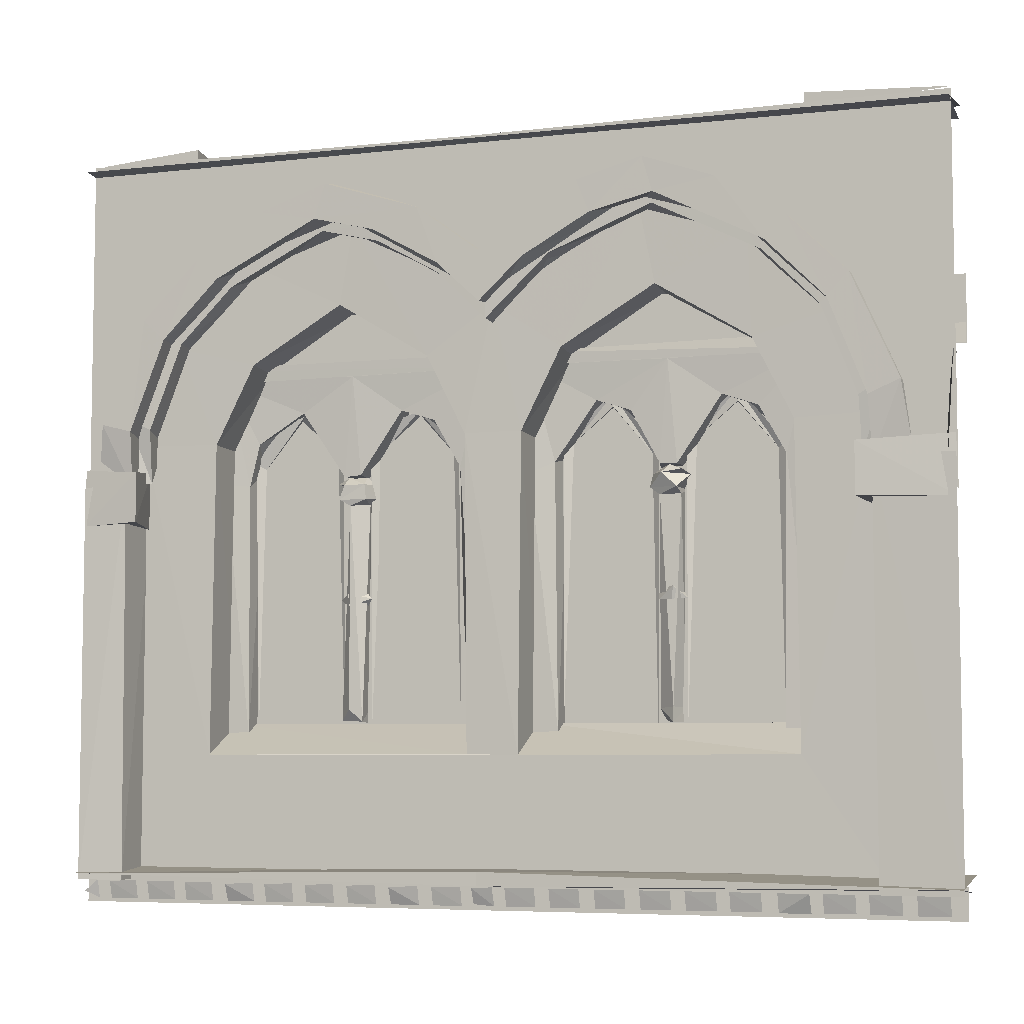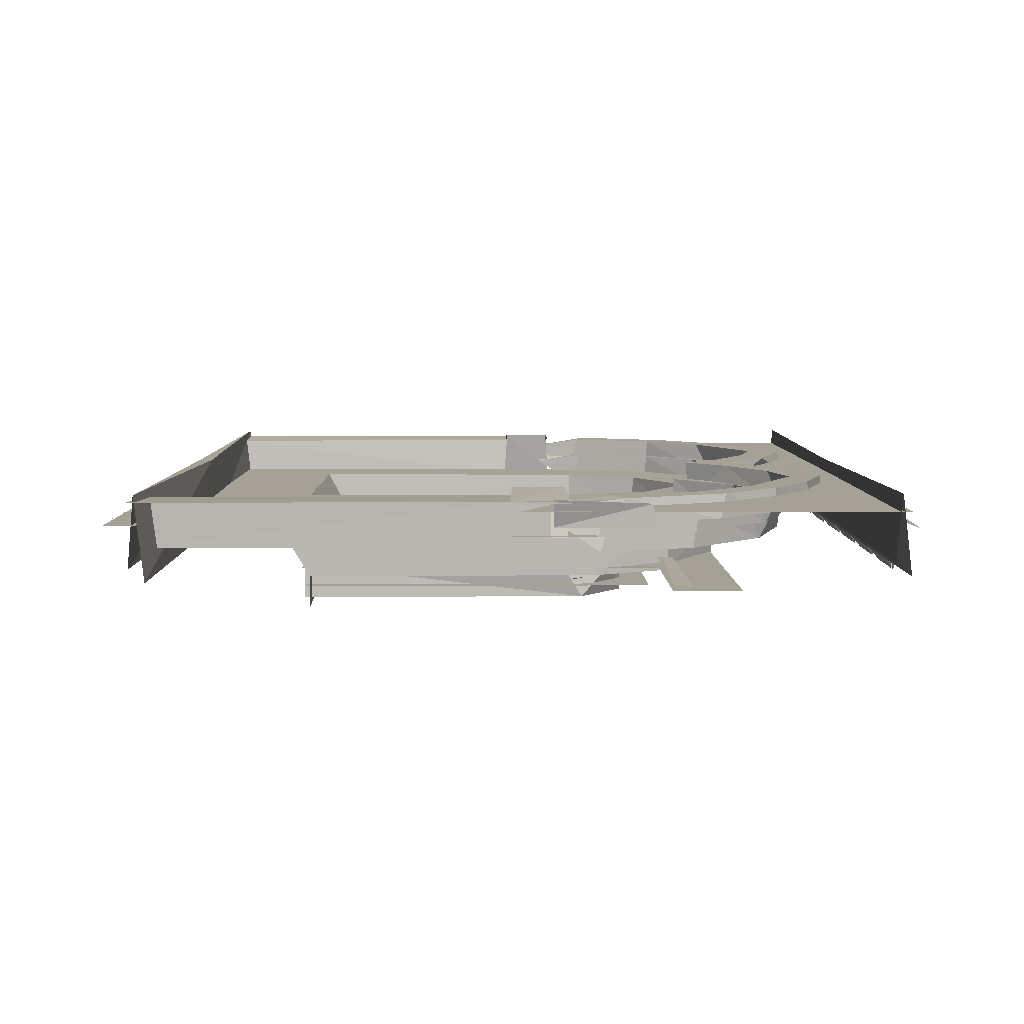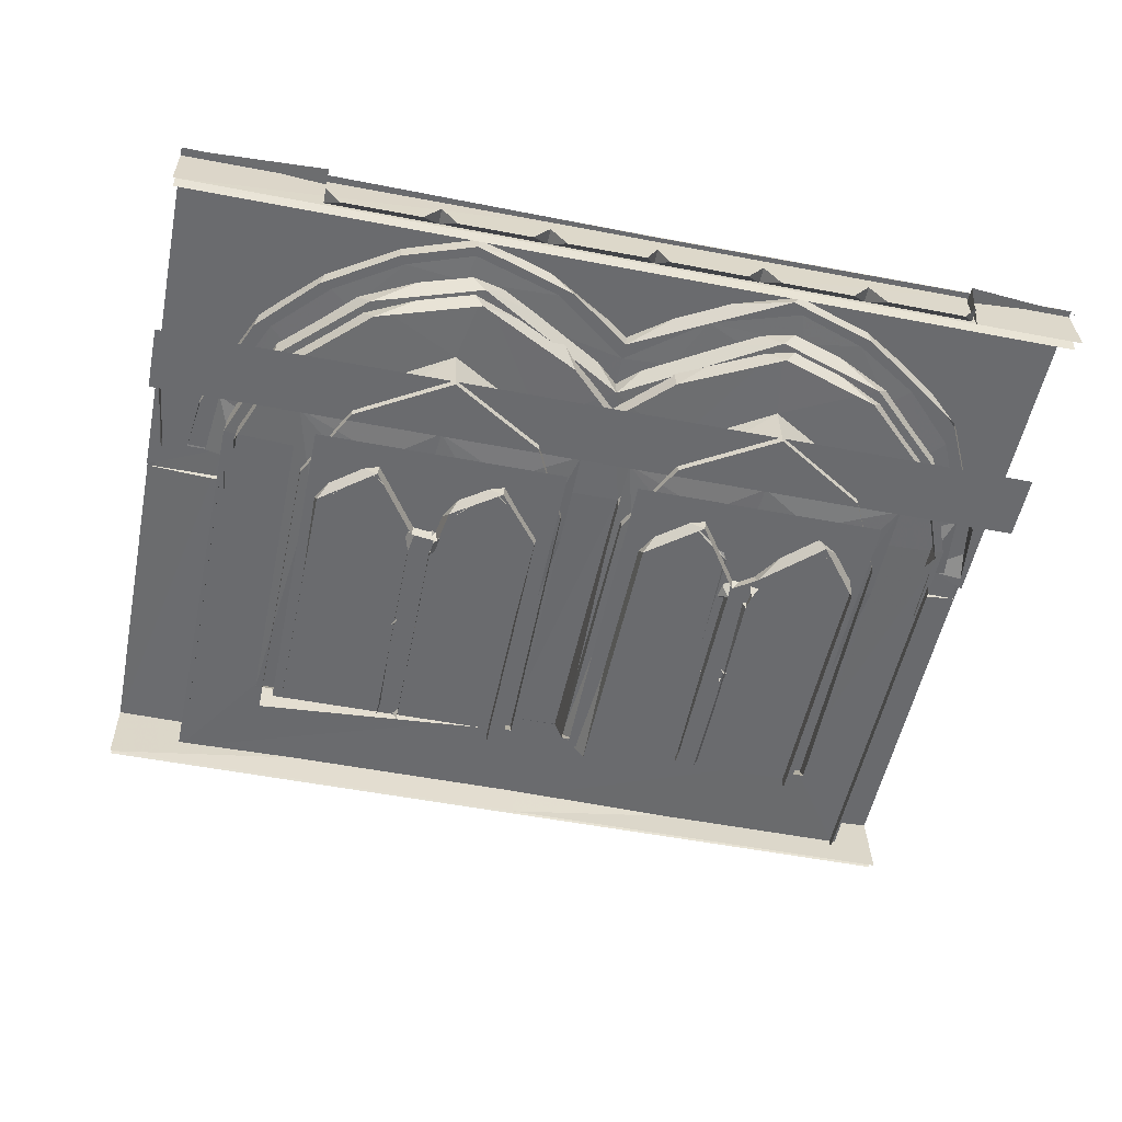
<metadata>
{"format":"obj","ext":"obj","renderer":"f3d","projection":"perspective","resolution":1024,"background":"white","views":[{"elev":-5.9,"azim":19.4,"up":"+Y"},{"elev":6.2,"azim":89.5,"up":"+Z"},{"elev":-53.4,"azim":168.4,"up":"+Z"}]}
</metadata>
<code>
g
v 921.2 3217 -894.6
v 920.1 3217 -1004
v 1200 3224 -879.1
v 1200 3258 -869
v 1113 3223 -881.8
v 1172 3224 -878.1
v 1172 3259 -869
v 1113 3259 -871.6
v 1029 3223 -881.8
v 1087 3224 -878.1
v 1087 3259 -869
v 1029 3259 -871.6
v 946.5 3223 -881.8
v 1005 3224 -878.1
v 1005 3259 -869
v 946.5 3259 -871.6
v 864.9 3223 -881.8
v 923.5 3258 -867.5
v 864.9 3259 -871.6
v 923.5 3223 -884.6
v 777.1 3223 -881.8
v 835.7 3224 -878.1
v 835.7 3259 -869
v 777.1 3259 -871.6
v 694.3 3223 -881.8
v 752.9 3224 -878.1
v 752.9 3259 -869
v 694.3 3259 -871.6
v 609.2 3223 -881.8
v 667.8 3224 -878.1
v 667.8 3259 -869
v 609.2 3259 -871.6
v 522.8 3223 -881.8
v 581.4 3224 -878.1
v 581.4 3259 -869
v 522.8 3259 -871.6
v 435.9 3223 -881.8
v 494.5 3224 -878.1
v 494.5 3259 -869
v 435.9 3259 -871.6
v 349.9 3223 -881.8
v 408.5 3224 -878.1
v 408.5 3259 -869
v 349.9 3259 -871.6
v 325.8 3223 -883.3
v 325.8 3259 -869
v 919.7 3216 -970.9
v 306.4 3216 -970.9
v 306.1 4686 -863.3
v 606.5 4570 -863.3
v 1034 3956 -928.3
v 1023 3961 -833.8
v 1022 4060 -833.5
v 1044 4068 -929
v 1053 3959 -860.8
v 1055 4062 -861.3
v 636.5 4532 -886.1
v 627 4589 -883.6
v 455.1 4536 -883.6
v 433.3 4451 -885.6
v 305.8 4423 -883.6
v 306.1 4333 -884.8
v 1086 4044 -883.6
v 1071 4178 -883.6
v 1021 4150 -885.7
v 1024 4044 -901.1
v 756.7 4544 -883.6
v 845.1 4429 -885.6
v 887.2 4462 -883.6
v 953.6 4320 -885.5
v 991.6 4357 -883.6
v 600.6 4527 -958.9
v 401 4424 -958.9
v 306.4 4329 -958.9
v 1029 4130 -959.6
v 799.9 4463 -958.9
v 956.5 4314 -958.9
v 648.7 4544 -848
v 628.8 4612 -847.1
v 500.5 4578 -847.7
v 525.6 4515 -847.5
v 304.3 4459 -847.6
v 392.1 4440 -847.3
v 1124 4032 -863.8
v 1105 4169 -847.5
v 1045 4144 -847.6
v 1049 4031 -863.5
v 768 4564 -847.2
v 858.4 4439 -847.5
v 900.5 4482 -847.5
v 973.3 4324 -847.4
v 1014 4369 -847.3
v 599.4 4543 -925.1
v 627.5 4615 -894.4
v 429.2 4551 -894.4
v 306.1 4368 -925.2
v 307.6 4461 -894.4
v 306.1 4360 -847.2
v 1109 4159 -894.4
v 1052 4124 -925.9
v 768.7 4566 -894.4
v 810.5 4475 -925.2
v 911.3 4476 -894.4
v 1023 4359 -894.4
v 976.2 4318 -925.1
v 1187 4036 -842
v 1198 4217 -847.8
v 1197 4220 -894.4
v 1170 4036 -894.4
v 363.8 4119 -927.5
v 357.6 3503 -925.5
v 361.3 3565 -1040
v 365.7 4115 -1022
v 899.5 3504 -926.2
v 893.6 4118 -927.6
v 889.8 4124 -1022
v 896 3563 -1022
v 1059 3270 -925.2
v 629.8 4387 -927.8
v 625.9 4385 -1022
v 443.9 4277 -927.4
v 442.1 4271 -1022
v 815.1 4275 -927.6
v 809.8 4277 -1022
v 896 3563 -1083
v 306.1 3270 -925.2
v 306.1 4283 -994.6
v 306.1 4257 -995.5
v 648.5 4054 -1010
v 614.5 4056 -1010
v 632.2 4256 -1005
v 736.6 4183 -1012
v 910 4259 -1005
v 860.6 4065 -1011
v 910.1 4047 -1005
v 354.5 4259 -1005
v 488.8 4183 -1011
v 557.8 4161 -1011
v 354.3 4047 -1005
v 403.9 4067 -1012
v 853.3 3548 -1005
v 910.4 3546 -1005
v 354 3546 -1005
v 411.2 3548 -1005
v 742.4 4184 -1070
v 654.8 4054 -1070
v 849.5 4102 -1070
v 807.4 4159 -1012
v 494.4 4184 -1070
v 590.2 4118 -1070
v 411.2 3548 -1070
v 411.4 4078 -1070
v 601.5 4047 -1070
v 659.5 3799 -1043
v 650.5 3820 -1059
v 610.8 3809 -1061
v 607.7 3797 -1024
v 635.3 3797 -1013
v 604.8 3822 -1039
v 638.5 3822 -1011
v 650.6 3593 -1057
v 654.7 4008 -1065
v 653.2 3998 -1023
v 608.5 3567 -1062
v 606.2 3591 -1036
v 611.3 4003 -1063
v 610.9 3997 -1023
v 637.4 3594 -1013
v 589.4 4012 -1029
v 649.5 4010 -1000
v 667.9 4036 -1037
v 648.1 4051 -1063
v 609.3 4037 -1067
v 593 4039 -1041
v 617.8 4038 -1006
v 658.9 4043 -1006
v 615 4055 -1051
v 631.5 4054 -1018
v 652.5 3565 -1057
v 638.2 3565 -1009
v 926.7 4686 -894.8
v 925.5 4707 -1005
v 1050 4034 -848.9
v 1051 3260 -850
v 1046 4034 -947
v 1046 3260 -947
v 286.4 3257 -865.3
v 286.4 3227 -880.2
v 306.1 3275 -887.3
v 200 4491 -863.3
v 412.2 4491 -863.3
v 249.1 4119 -926.2
v 306.1 4382 -1009
v 306.1 4253 -1009
v -308.9 3216 -894.6
v -307.9 3217 -1004
v -501.1 3223 -881.7
v -501.1 3259 -872.1
v -416.6 3223 -880.9
v -416.6 3259 -872.1
v -475.2 3256 -873.8
v -475.2 3222 -883.5
v -334.3 3223 -880.9
v -334.3 3259 -872.1
v -392.9 3256 -873.8
v -392.9 3222 -883.5
v -252.7 3223 -880.9
v -252.7 3259 -872.1
v -311.3 3256 -873.8
v -311.3 3222 -883.5
v -164.9 3223 -880.9
v -164.9 3259 -872.1
v -223.5 3255 -872.1
v -223.5 3222 -886.3
v -82.1 3223 -880.9
v -82.1 3259 -872.1
v -140.7 3256 -873.8
v -140.7 3222 -883.5
v 3.036 3223 -880.9
v 3.037 3259 -872.1
v -55.56 3256 -873.8
v -55.56 3222 -883.5
v 89.41 3223 -880.9
v 89.41 3259 -872.1
v 30.81 3256 -873.8
v 30.81 3222 -883.5
v 176.3 3223 -880.9
v 176.3 3259 -872.1
v 117.7 3255 -872.1
v 117.7 3222 -886.3
v 262.3 3223 -880.9
v 262.3 3259 -872.1
v 203.7 3256 -873.8
v 203.7 3222 -883.5
v -307.9 3216 -970.9
v 5.658 4570 -863.3
v -429.6 3954 -929
v -428.3 4067 -928.8
v -410.7 4060 -833.3
v -410.2 3961 -834
v -439.9 3959 -861.3
v -442.8 4062 -861.3
v -34.91 4528 -885.8
v 81.95 4500 -885.8
v 157.8 4536 -883.6
v -14.8 4589 -883.6
v 207.8 4429 -885.5
v -473.6 4044 -883.6
v -411 4044 -901.5
v -408.9 4150 -885.7
v -459.3 4178 -883.6
v -146.4 4543 -883.6
v -275 4462 -883.6
v -232.9 4429 -885.6
v -341.4 4320 -885.5
v -379.4 4357 -883.6
v 6.275 4527 -958.9
v 201.1 4431 -958.9
v -416.7 4130 -959.6
v -187.7 4463 -958.9
v -344.3 4314 -958.9
v -36.58 4544 -847.8
v 86.52 4515 -847.8
v 178.6 4551 -847.2
v -14.04 4613 -847.4
v 220 4440 -847.5
v -515.3 4032 -875.7
v -434.8 4031 -864.4
v -432.6 4144 -847.6
v -494.7 4159 -847.4
v -150.9 4566 -847.5
v -288.3 4482 -847.5
v -246.2 4439 -847.5
v -361.1 4324 -847.4
v -405.6 4365 -847.8
v 12.8 4543 -925.1
v 11.38 4618 -894.4
v -494 4171 -894.4
v -440.1 4124 -925.9
v -161.5 4564 -894.4
v -198.3 4475 -925.2
v -374.5 4416 -894.4
v -364 4318 -925.1
v 244.6 4124 -1022
v 250.9 3564 -1037
v 254.3 3505 -926.3
v -287.3 3503 -925.9
v -283.8 3565 -1040
v -279.4 4115 -1022
v -281.4 4119 -927.5
v -446.9 3270 -925.2
v -15.3 4387 -927.8
v -19.27 4385 -1022
v 164.6 4277 -1022
v 170 4275 -927.5
v -201.2 4277 -927.5
v -203 4271 -1022
v -37.29 4055 -1010
v -2.804 4057 -1010
v -20.03 4256 -1005
v -297.8 4259 -1005
v -129.3 4187 -1012
v -225.7 4128 -1011
v -297.9 4047 -1005
v -245.5 4043 -1010
v 84.05 4183 -1011
v 257.7 4259 -1005
v 257.9 4047 -1005
v 207.7 4066 -1012
v -298.2 3546 -1005
v -241.1 3548 -1005
v 246.7 3547 -1005
v -157.9 4184 -1070
v -44.42 4081 -1070
v -240.7 4079 -1070
v 90.1 4184 -1070
v 1.725 4051 -1070
v 201 3548 -1070
v 196.6 4103 -1070
v 153.1 4161 -1011
v -241.1 3548 -1070
v -54.92 3809 -1039
v -37.72 3797 -1057
v -1.154 3807 -1060
v 16.41 3811 -1025
v 4.285 3796 -1034
v -29.15 3797 -1014
v -37.44 3822 -1057
v 3.591 3823 -1032
v -30.34 3822 -1015
v -50.71 3570 -1037
v -40.24 4002 -1062
v -38.04 3567 -1063
v 0.1867 3593 -1057
v 2.969 4026 -1067
v 6.808 3999 -1037
v 1.134 3568 -1016
v -26.16 3997 -1013
v -27.07 3592 -1015
v -49.61 4009 -1010
v 20.64 4011 -1049
v 8.509 4009 -1009
v -44.89 4035 -1066
v 4.313 4039 -1011
v 16.44 4039 -1048
v -38.03 4038 -1009
v -62.9 4044 -1040
v -36.61 4054 -1030
v -0.3166 4055 -1038
v 2.051 3565 -1057
v -314.3 4686 -894.5
v -313.3 4698 -1005
v -437.2 3260 -851.2
v -440.5 4034 -848
v -434 3260 -947
v -434 4034 -947
v 1081 4026 -863.3
v 807.2 4497 -863.3
v 963.3 4360 -863.3
v 1043 4223 -863.3
v 853.3 3548 -1070
v 306.1 4405 -863.3
v -469 4026 -863.3
v -195 4497 -863.3
v -351.1 4360 -863.3
v -430.8 4223 -863.3
v 306.1 3289 -840.3
v 306.1 3290 -992.6
v 306.1 3262 -840.3
v 306.1 4674 -838.7
v 306.1 4689 -981.5
v 306.1 3260 -967.3
v 306.1 4659 -956.2
v 527.2 4715 -997.8
v 691.8 4715 -997.8
v 735 4715 -997.8
v 905.2 4715 -997.8
v 319.5 4716 -997.8
v 482.3 4715 -997.8
v 84.98 4713 -997.8
v -79.59 4714 -997.8
v -122.8 4713 -997.8
v -293 4714 -997.8
v 292.7 4713 -997.8
v 129.9 4714 -997.8
v 420 3803 -1040
v 851 3803 -1040
v 420 4013 -1040
v 851 4013 -1040
v 414.8 4116 -1033
v 411.7 3561 -1039
v 432.1 4106 -1044
v 515.5 4197 -1033
v 516 4172 -1033
v 511.4 4173 -1051
v 607.9 4089 -1033
v 590.5 4081 -1044
v 600 3561 -1041
v 661.9 4116 -1033
v 658.9 3561 -1039
v 679.2 4106 -1044
v 762.6 4197 -1033
v 763.1 4172 -1033
v 758.5 4173 -1051
v 855 4089 -1033
v 837.6 4081 -1044
v 847.2 3561 -1041
v 192.3 3802 -1040
v -238.9 3802 -1040
v 192.3 4011 -1040
v -238.9 4011 -1040
v 197.4 4116 -1033
v 182.9 4098 -1043
v 200.5 3559 -1040
v 111.3 4172 -1051
v 112.4 4183 -1033
v 53.1 4164 -1033
v 27.97 4105 -1049
v 10.04 4086 -1033
v 12.18 3559 -1040
v -49.73 4116 -1033
v -67.03 4106 -1045
v -46.65 3559 -1040
v -137.2 4184 -1033
v -150.9 4172 -1051
v -194.1 4164 -1033
v -242.8 4089 -1033
v -225.4 4081 -1044
v -235 3559 -1040
v 925.5 4686 -969.9
v 712.1 4686 -969.2
v 744.3 4716 -1010
v 896.2 4716 -1011
v 680 4716 -1010
v 540.8 4716 -1010
v 508.7 4686 -969.4
v 306.1 4686 -970.9
v 476.5 4716 -1010
v 326.9 4716 -1009
v -312.2 4686 -969.8
v -132.1 4716 -1010
v -99.95 4686 -969.3
v -284.1 4716 -1010
v -67.74 4716 -1010
v 103.5 4686 -969.3
v 71.26 4716 -1010
v 135.7 4716 -1010
v 285.2 4716 -1009
v 376.2 3551 -1045
v 872.5 3552 -1045
v 872.5 4234 -1045
v 376.4 4234 -1045
v 236 3551 -1045
v 235.8 4234 -1045
v -260.3 4234 -1045
v -260.3 3552 -1045
v 1200 3971 -863.3
v 1200 4691 -863.3
v -529.7 4415 -863.3
v -529.7 3998 -863.3
v -529.7 4691 -863.3
v 306.1 4718 -970.8
v 1200 3217 -893.6
v 1200 3956 -846.4
v 1200 4068 -848.3
v 1200 4252 -995.6
v 1200 4290 -1000
v 1200 4703 -893.6
v 926.5 4718 -894.5
v 1200 3260 -844.7
v 1200 4034 -844.7
v 308.7 3215 -887.3
v 1200 3275 -887.3
v 1200 3215 -887.3
v 1200 4253 -1009
v 1200 4382 -1009
v -529.8 3216 -893.6
v -529.7 3236 -873.6
v -529.6 4068 -848.3
v -529.6 3956 -845.3
v -530.3 4288 -997.9
v -530.3 4252 -999.3
v -314.5 4718 -894.8
v -529.8 4700 -893.6
v -529.6 4034 -844.7
v -529.6 3260 -844.7
v -529.8 3275 -887.3
v -529.8 3215 -887.3
v -530.3 4382 -1009
v -530.3 4253 -1009
v 1200 3272 -831.5
v 1200 3290 -992.6
v 1200 4671 -829.7
v 1200 4689 -981.5
v -530.3 3290 -992.6
v -529.5 3273 -831.4
v -530.2 4689 -981.5
v -529.5 4674 -829.7
v -530.1 4659 -956.2
v 926 4718 -968.7
v 712.1 4718 -968
v 508.7 4718 -968.7
v -311.9 4718 -969.8
v -99.95 4718 -968.7
v 103.5 4718 -968
v 1200 4659 -956.2
v 1200 3260 -967.3
v -530.1 3260 -967.3
g u2Build10
f 148 134 133
f 132 148 133
f 136 140 137
f 129 131 130
f 129 132 131
f 131 138 130
f 141 147 361
f 362 191 190
f 62 61 247
f 286 287 111
f 302 301 303
f 307 320 309
f 307 306 320
f 298 299 300
f 298 300 302
f 300 299 306
f 8 6 7
f 12 10 11
f 16 14 15
f 17 20 18
f 24 22 23
f 28 26 27
f 32 30 31
f 36 34 35
f 40 38 39
f 44 42 43
f 51 53 54
f 52 51 55
f 56 54 53
f 57 58 59
f 60 59 61
f 66 64 65
f 58 57 67
f 67 68 69
f 70 69 68
f 71 65 64
f 72 60 73
f 73 62 74
f 66 65 75
f 57 72 76
f 70 76 77
f 75 70 77
f 81 79 80
f 83 80 82
f 87 85 86
f 79 78 88
f 88 89 90
f 91 90 89
f 92 86 85
f 80 94 95
f 93 83 96
f 82 95 97
f 87 86 100
f 79 101 94
f 78 93 102
f 101 90 103
f 103 92 104
f 91 102 105
f 104 85 99
f 100 91 105
f 109 107 108
f 110 112 113
f 117 115 116
f 100 114 118
f 120 121 122
f 122 110 113
f 124 119 120
f 116 123 124
f 112 114 117
f 112 117 125
f 93 121 119
f 102 123 105
f 105 115 100
f 111 118 114
f 131 132 133
f 133 134 135
f 131 137 138
f 134 142 135
f 139 144 140
f 145 129 146
f 147 148 145
f 150 138 149
f 152 144 151
f 149 140 152
f 153 130 150
f 129 130 153
f 158 160 157
f 154 160 158
f 161 162 163
f 165 167 166
f 167 168 163
f 167 170 169
f 170 163 162
f 162 172 171
f 169 174 173
f 174 169 175
f 170 171 175
f 177 174 178
f 176 172 178
f 161 180 179
f 180 165 164
f 186 183 185
f 45 187 188
f 191 49 190
f 83 82 98
f 96 110 121
f 199 201 202
f 203 205 206
f 207 209 210
f 215 217 218
f 219 221 222
f 223 225 226
f 231 233 234
f 240 238 239
f 243 245 246
f 245 247 61
f 251 249 250
f 243 246 252
f 254 252 253
f 255 253 256
f 250 256 251
f 243 257 244
f 244 258 247
f 247 74 62
f 250 249 259
f 254 260 243
f 255 260 254
f 255 259 261
f 262 264 265
f 264 266 82
f 270 268 269
f 262 265 271
f 273 271 272
f 274 272 275
f 269 275 270
f 262 276 263
f 266 276 96
f 269 268 279
f 271 277 280
f 272 280 282
f 273 281 262
f 274 281 273
f 275 278 270
f 274 279 283
f 192 285 286
f 290 288 289
f 279 287 290
f 292 294 295
f 295 284 192
f 296 293 292
f 290 297 296
f 286 288 287
f 276 295 96
f 281 296 292
f 283 290 296
f 287 126 111
f 305 301 304
f 300 306 307
f 304 311 305
f 308 309 312
f 302 314 298
f 303 313 302
f 305 315 303
f 299 316 306
f 318 309 319
f 320 319 309
f 306 316 320
f 311 315 305
f 317 299 298
f 322 323 327
f 325 329 330
f 328 322 330
f 323 322 328
f 330 327 325
f 322 327 330
f 331 332 333
f 337 338 339
f 331 338 332
f 336 335 341
f 336 342 338
f 338 342 340
f 341 335 345
f 341 344 342
f 344 346 340
f 335 349 345
f 344 349 348
f 344 348 346
f 346 348 347
f 339 331 337
f 334 337 350
f 353 356 354
f 192 96 295
f 390 391 392
f 393 392 394
f 397 393 394
f 397 394 395
f 399 400 401
f 402 401 403
f 406 402 403
f 406 403 404
f 416 413 412
f 416 415 413
f 417 418 416
f 418 415 416
f 417 419 418
f 420 418 419
f 424 422 421
f 426 428 424
f 428 425 424
f 429 428 427
f 432 430 433
f 431 435 436
f 436 439 437
f 442 443 440
f 444 445 446
f 447 437 448
f 452 450 451
f 453 455 456
f 445 437 447
f 442 445 444
f 442 441 443
f 436 438 439
f 431 430 432
f 421 422 423
f 402 399 401
f 345 349 344
f 347 348 343
f 346 347 343
f 340 346 343
f 341 345 344
f 338 340 332
f 336 341 342
f 325 324 329
f 325 327 326
f 324 325 326
f 314 317 298
f 318 312 309
f 303 315 313
f 286 285 288
f 296 297 293
f 287 288 290
f 192 284 285
f 269 279 274
f 275 282 278
f 274 283 281
f 272 282 275
f 271 280 272
f 262 281 276
f 270 278 267
f 98 266 96
f 82 97 264
f 264 277 265
f 250 259 255
f 255 261 260
f 243 260 257
f 255 256 250
f 242 239 238
f 237 240 241
f 50 49 191
f 184 183 186
f 168 165 180
f 161 168 180
f 176 171 172
f 175 176 178
f 174 175 178
f 173 174 177
f 175 171 176
f 169 170 175
f 166 169 173
f 167 163 170
f 166 167 169
f 154 155 160
f 129 153 146
f 141 134 147
f 140 144 152
f 115 123 116
f 121 110 122
f 114 115 117
f 110 111 112
f 86 91 100
f 91 89 102
f 79 88 101
f 98 96 83
f 82 80 95
f 81 83 93
f 78 81 93
f 65 70 75
f 70 68 76
f 68 57 76
f 57 60 72
f 300 301 302
f 131 136 137
f 457 458 357
f 358 458 50
f 359 458 358
f 360 458 359
f 357 458 360
f 459 460 363
f 461 364 236
f 461 365 364
f 461 366 365
f 366 459 363
f 53 464 465
f 465 56 53
f 466 127 128
f 468 469 181
f 470 183 184
f 473 472 474
f 475 193 194
f 480 239 479
f 242 479 239
f 481 128 127
f 351 352 483
f 354 486 353
f 189 488 472
f 489 194 193
f 367 492 368
f 370 494 371
f 496 368 495
f 498 371 497
f 498 373 370
f 440 443 503
f 370 506 493
f 369 507 491
f 496 372 369
f 50 458 49
f 496 508 372
f 369 372 507
f 370 373 506
f 437 439 462
f 437 462 448
f 445 505 446
f 447 505 445
f 444 504 442
f 442 504 441
f 435 502 436
f 436 502 438
f 431 501 434
f 430 500 433
f 432 501 431
f 367 369 491
f 498 499 373
f 369 367 496
f 370 371 498
f 367 368 496
f 370 493 494
f 367 491 492
f 489 490 194
f 189 487 488
f 485 486 354
f 483 484 351
f 481 482 128
f 240 480 241
f 240 239 480
f 461 236 49
f 197 198 478
f 475 476 193
f 189 472 473
f 470 471 183
f 181 469 182
f 466 467 127
f 52 55 464
f 52 464 53
f 461 459 366
f 453 454 455
f 449 450 452
f 431 434 435
f 427 428 426
f 424 425 422
f 412 413 414
f 407 405 406
f 405 402 406
f 403 401 404
f 398 396 397
f 396 393 397
f 394 392 395
f 393 390 392
f 286 111 192
f 266 98 82
f 236 190 49
f 353 355 356
f 342 344 340
f 340 343 332
f 339 338 331
f 337 336 338
f 334 336 337
f 334 335 336
f 311 321 315
f 320 316 319
f 299 317 316
f 302 313 314
f 304 310 311
f 308 307 309
f 303 301 305
f 291 126 287
f 281 292 276
f 283 279 290
f 281 283 296
f 276 292 295
f 290 289 297
f 295 294 284
f 292 293 294
f 279 291 287
f 265 277 271
f 264 97 277
f 263 276 266
f 274 275 269
f 274 273 272
f 262 271 273
f 267 268 270
f 263 266 264
f 262 263 264
f 247 258 74
f 244 257 258
f 255 254 253
f 243 252 254
f 248 249 251
f 244 247 245
f 243 244 245
f 237 238 240
f 231 232 233
f 227 229 230
f 227 228 229
f 223 224 225
f 219 220 221
f 215 216 217
f 211 213 214
f 211 212 213
f 207 208 209
f 203 204 205
f 199 200 201
f 192 110 96
f 111 110 192
f 45 46 187
f 170 162 171
f 168 161 163
f 165 168 167
f 164 165 166
f 157 160 159
f 157 159 156
f 137 140 149
f 138 137 149
f 130 138 150
f 148 132 145
f 134 148 147
f 132 129 145
f 139 143 144
f 141 142 134
f 139 140 136
f 111 126 118
f 102 93 119
f 105 123 115
f 102 119 123
f 93 96 121
f 111 114 112
f 123 119 124
f 119 121 120
f 100 115 114
f 106 107 109
f 92 85 104
f 90 92 103
f 89 78 102
f 88 90 101
f 85 84 99
f 80 79 94
f 91 86 92
f 91 92 90
f 78 89 88
f 84 85 87
f 81 80 83
f 78 79 81
f 60 62 73
f 70 65 71
f 70 71 69
f 57 68 67
f 63 64 66
f 62 60 61
f 60 57 59
f 51 52 53
f 41 42 44
f 37 38 40
f 33 34 36
f 29 30 32
f 25 26 28
f 21 22 24
f 17 18 19
f 13 14 16
f 9 10 12
f 5 6 8

</code>
